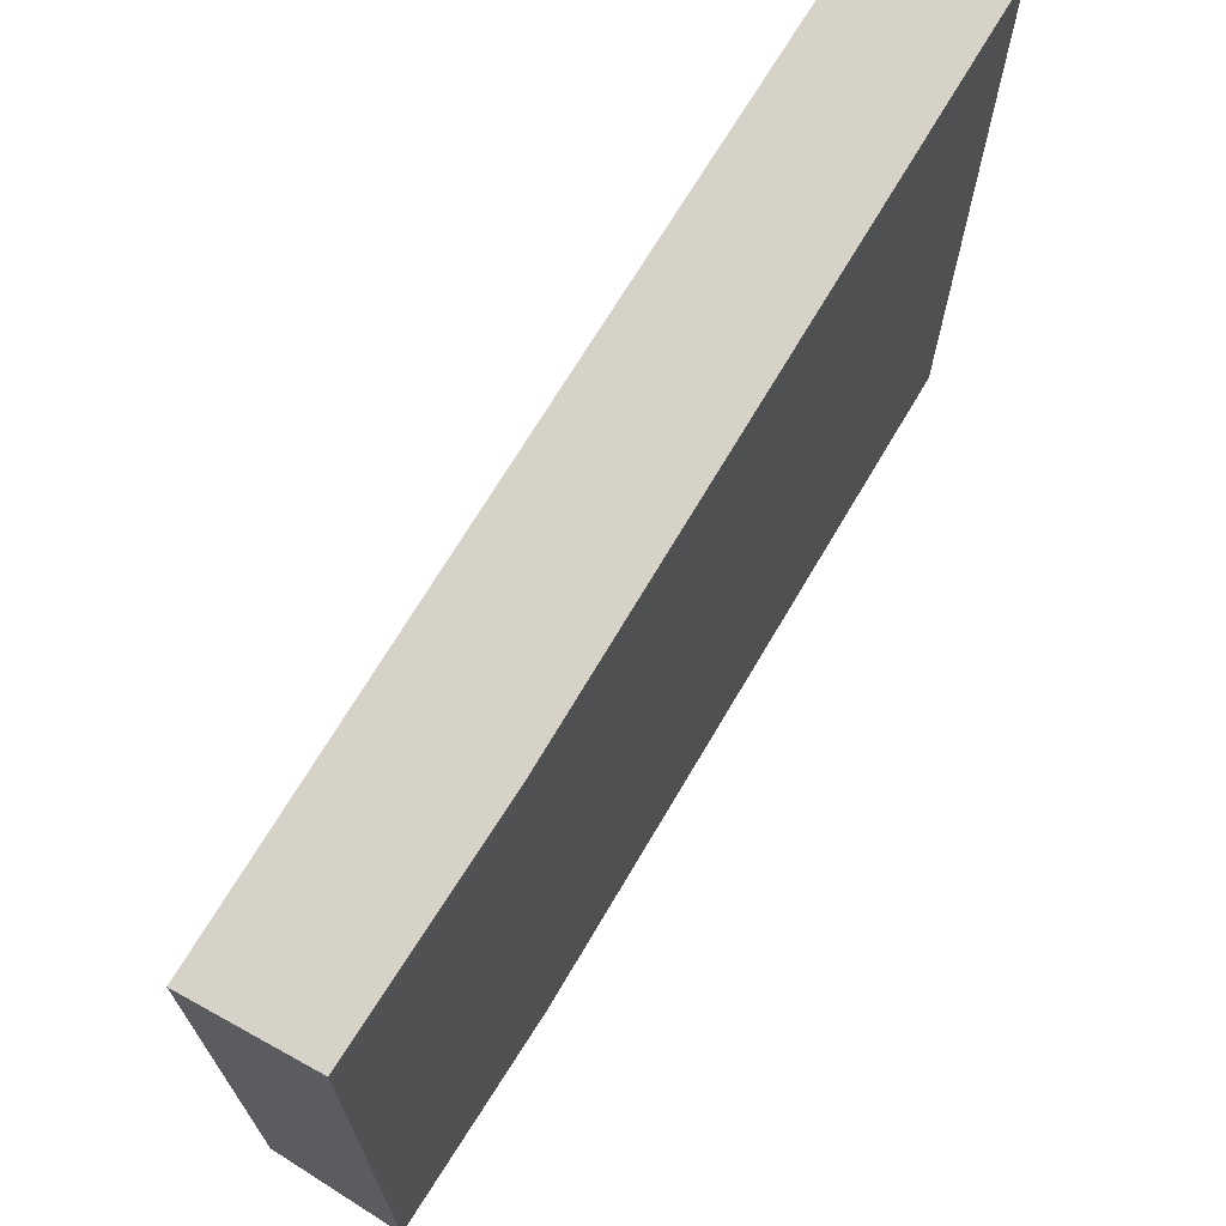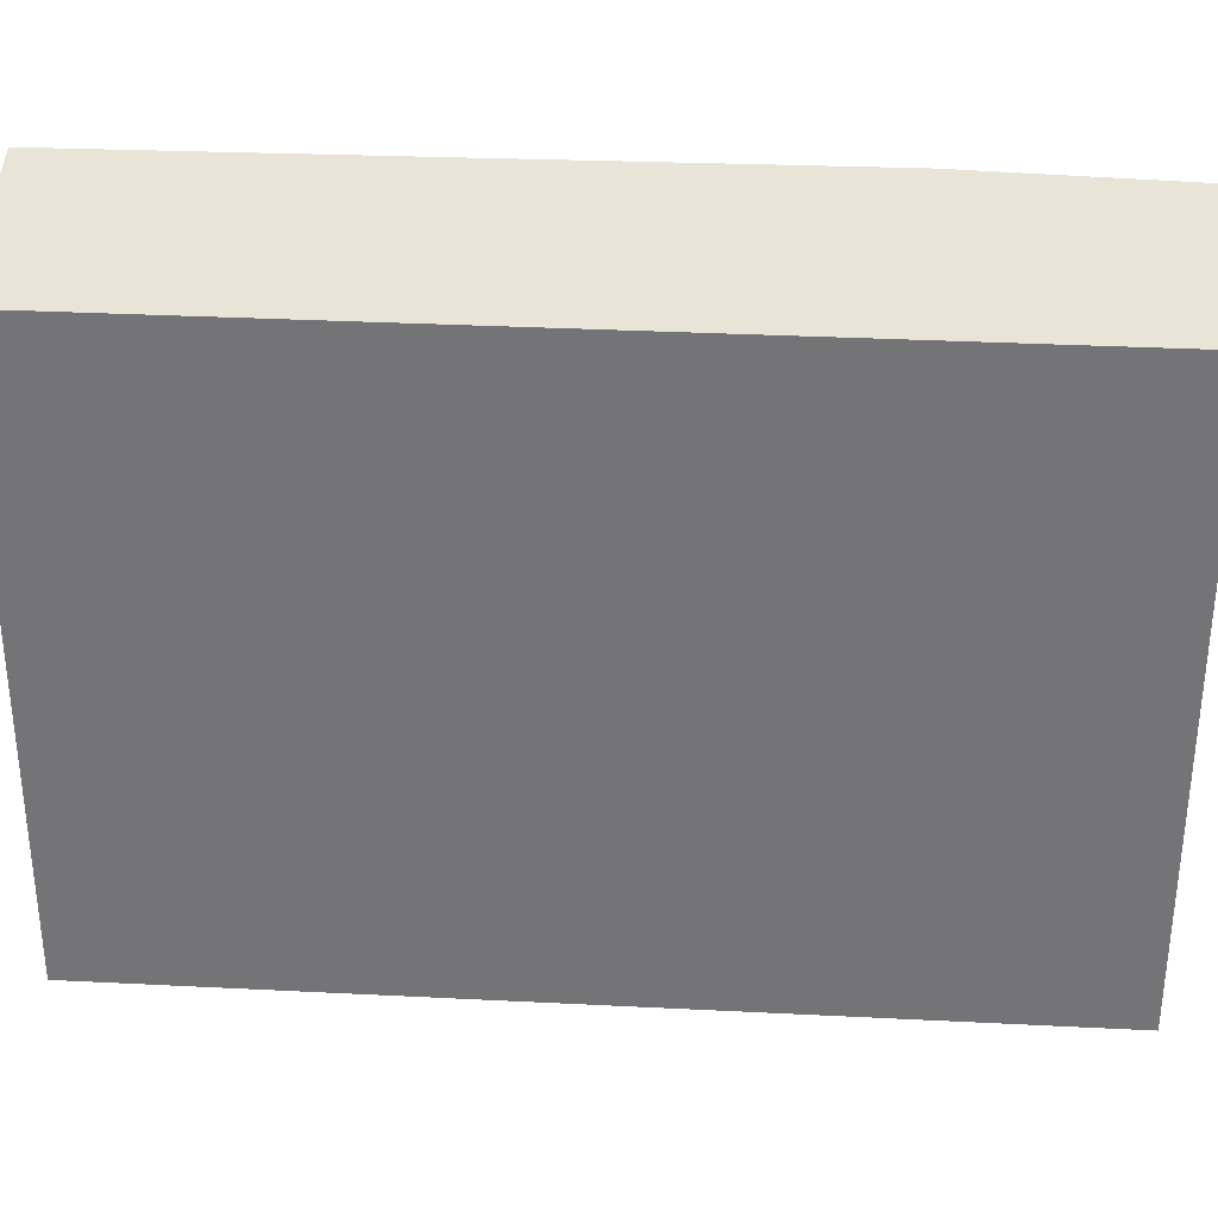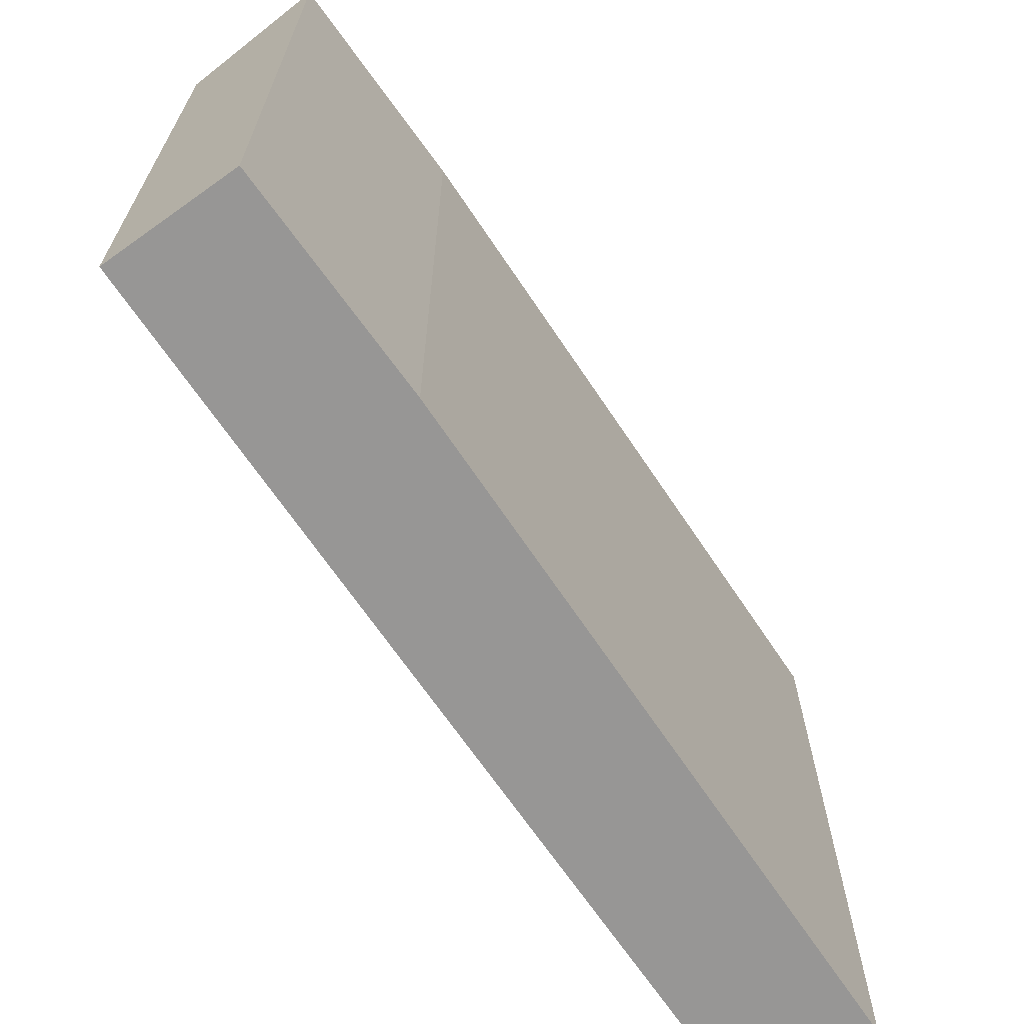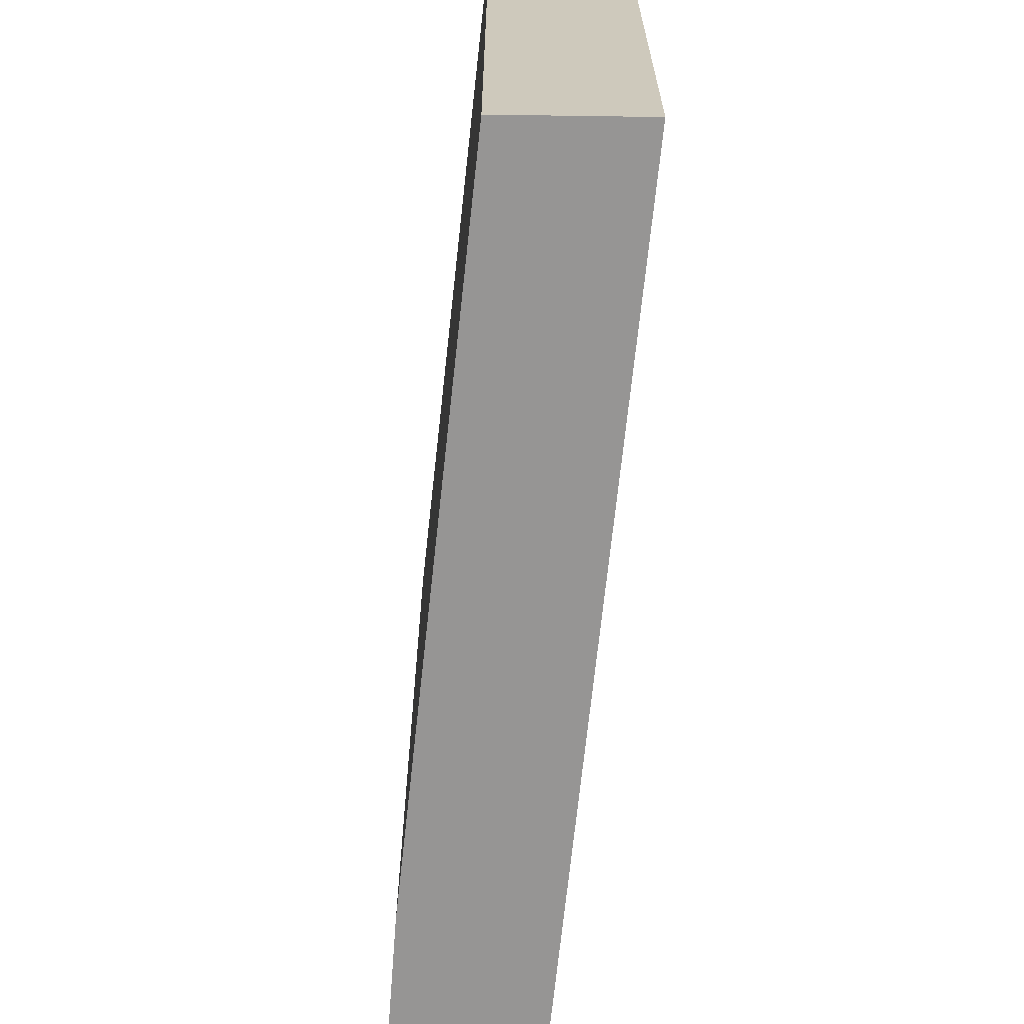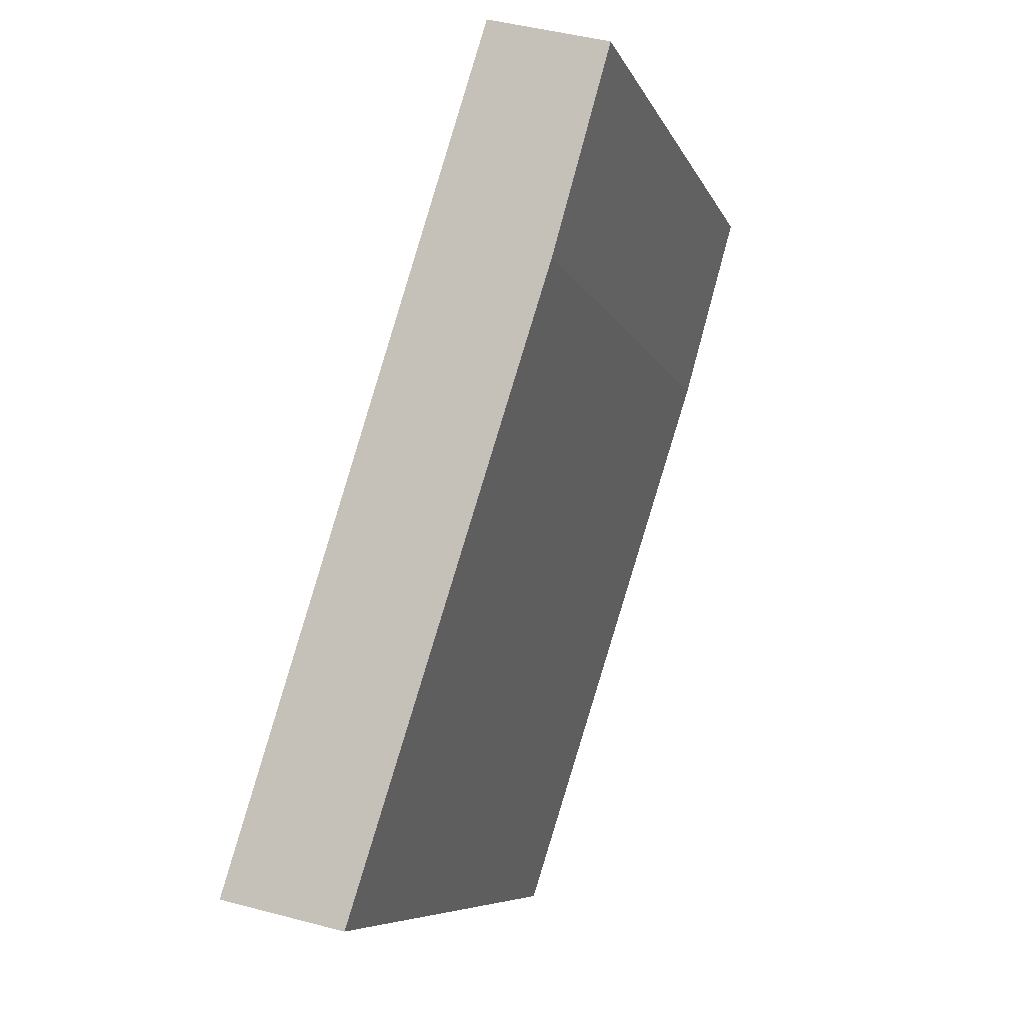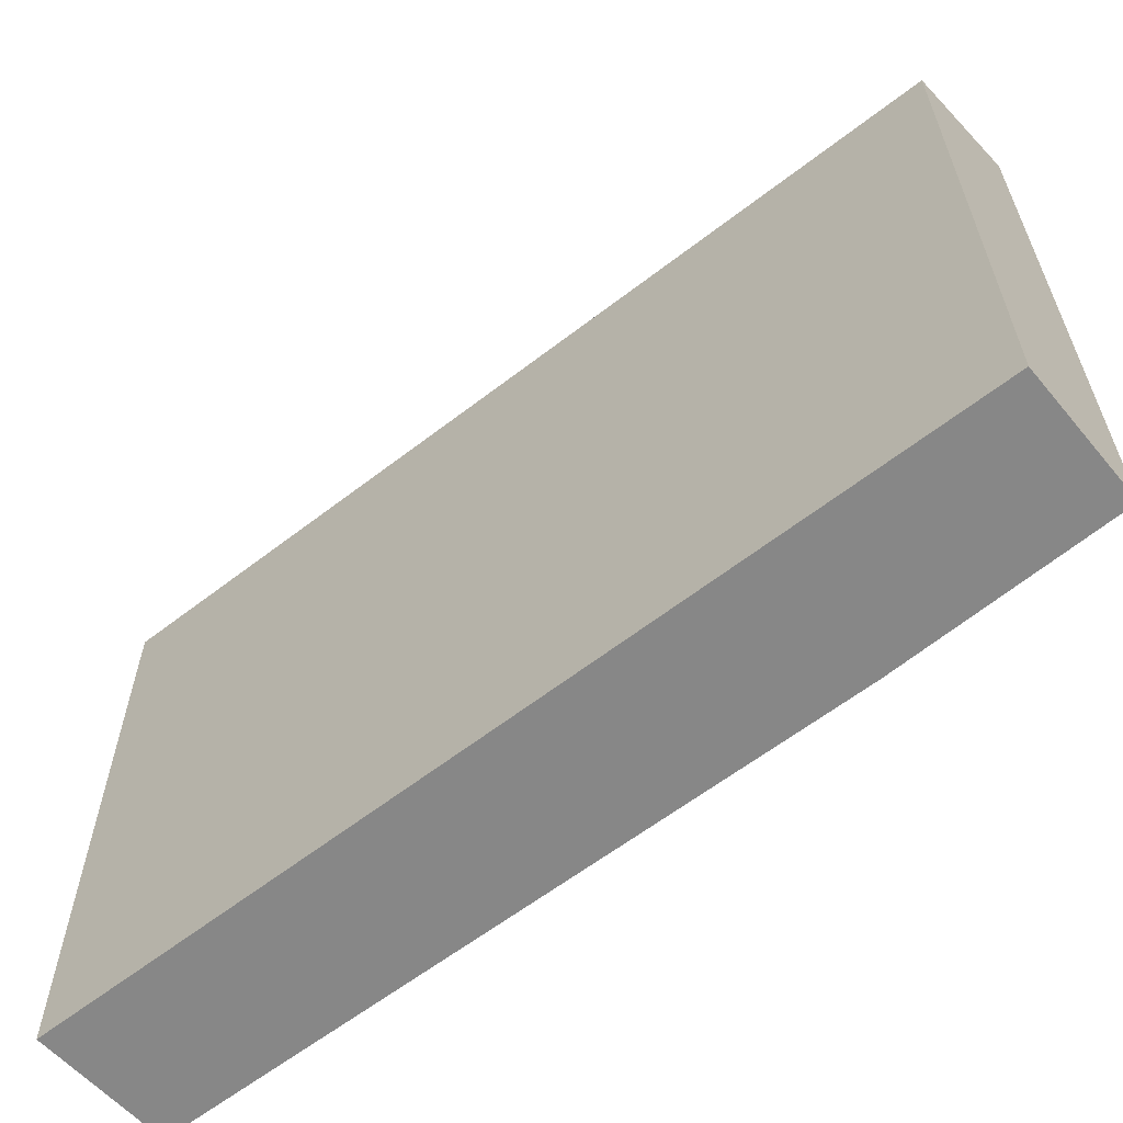
<metadata>
{"format":"obj","ext":"obj","renderer":"f3d","projection":"perspective","resolution":1024,"background":"white","views":[{"elev":70.5,"azim":48.2,"up":"+Y"},{"elev":33.2,"azim":-68.7,"up":"+Y"},{"elev":-68.0,"azim":51.5,"up":"+Y"},{"elev":-67.6,"azim":-168.5,"up":"+Y"},{"elev":-7.8,"azim":15.9,"up":"+Z"},{"elev":-62.4,"azim":-34.6,"up":"+Y"}]}
</metadata>
<code>
v  0 7.904 4.84e-16
v  4.287 8.762 7.871
v  1.654 8.731 -0.361
v  3.442 7.904 11.04
v  4.922 8.731 10.12
v  5.053 8.725 10.58
v  5.053 -6.478e-16 10.58
v  4.287 -4.82e-16 7.871
v  4.922 -6.195e-16 10.12
v  1.654 2.21e-17 -0.361
v  0 0 0
v  3.442 -6.759e-16 11.04
g defaultobject
f 1 2 3
f 2 1 4
f 2 4 5
f 5 4 6
f 7 5 6
f 5 7 2
f 2 7 8
f 8 7 9
f 8 3 2
f 3 8 10
f 10 1 3
f 1 10 11
f 11 4 1
f 4 11 12
f 4 7 6
f 7 4 12
f 10 12 11
f 12 10 8
f 12 8 9
f 12 9 7

</code>
